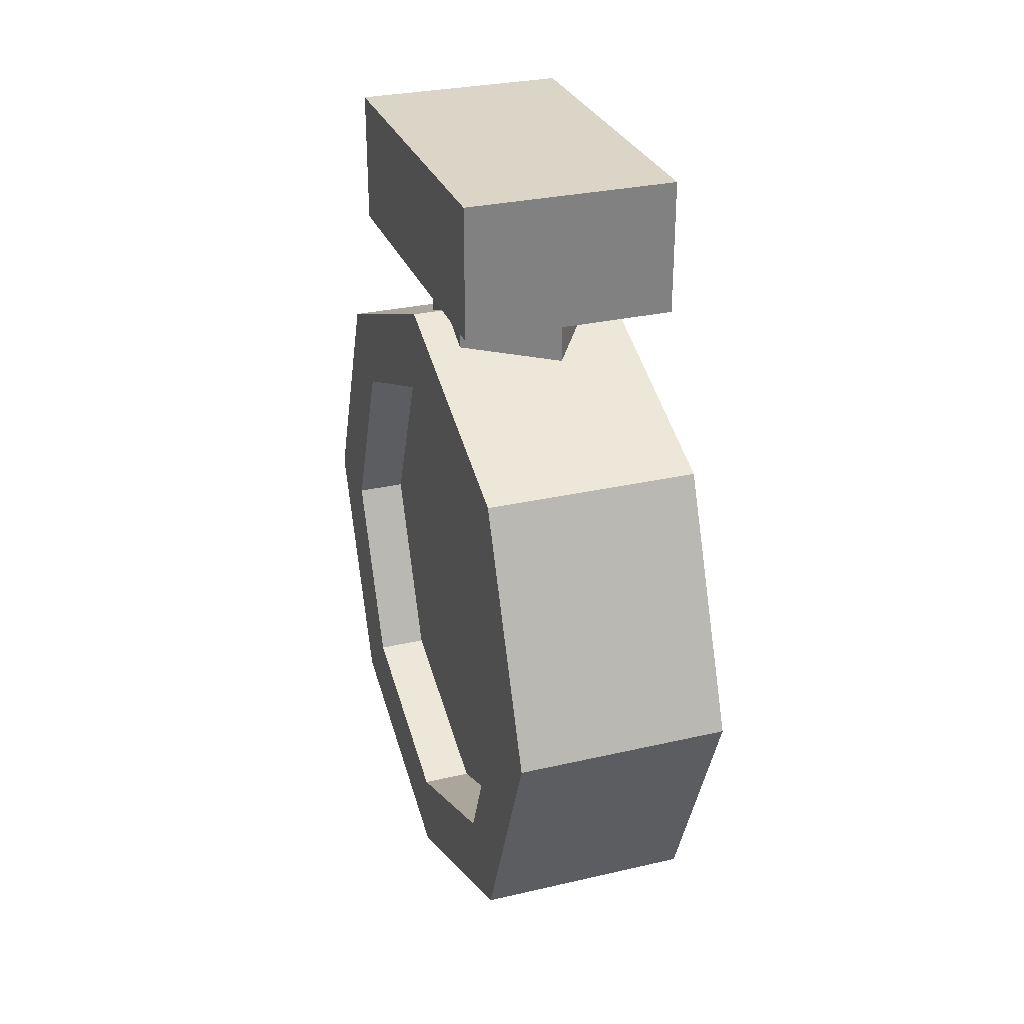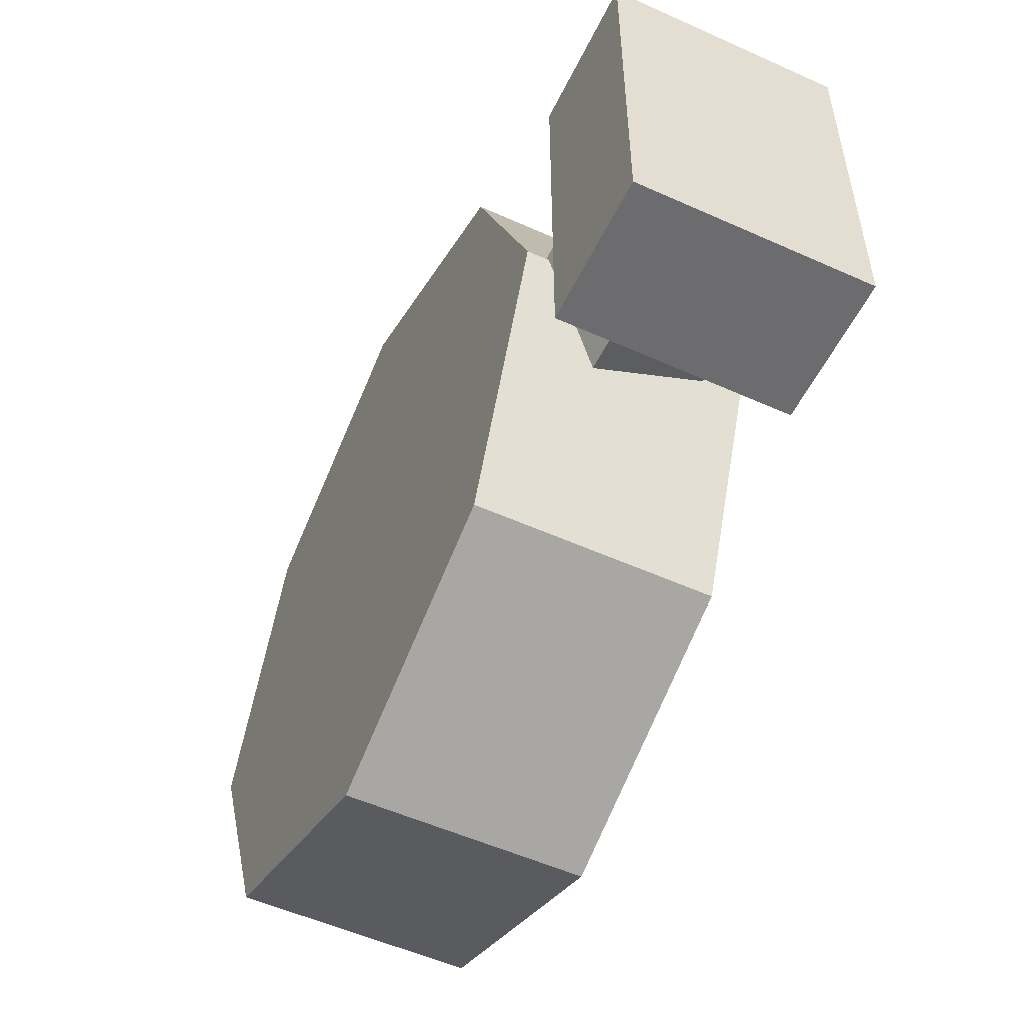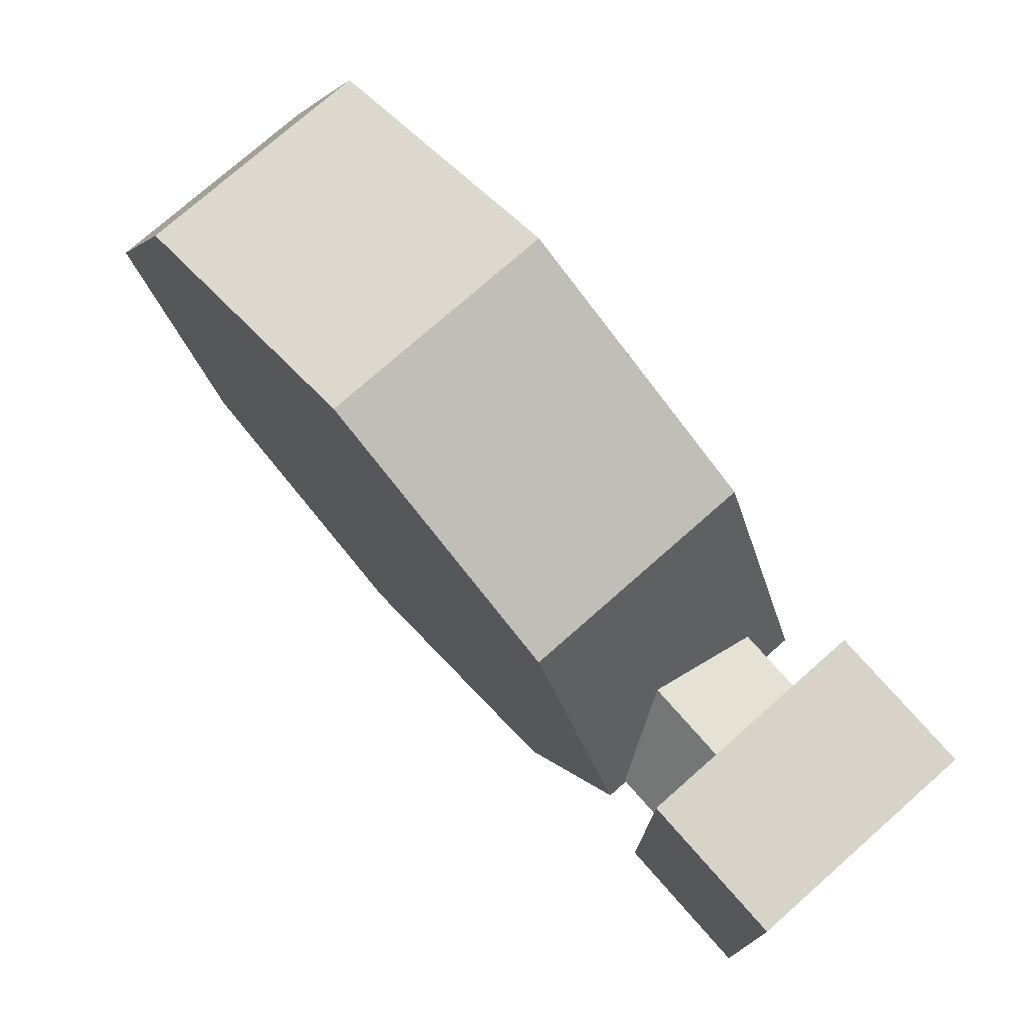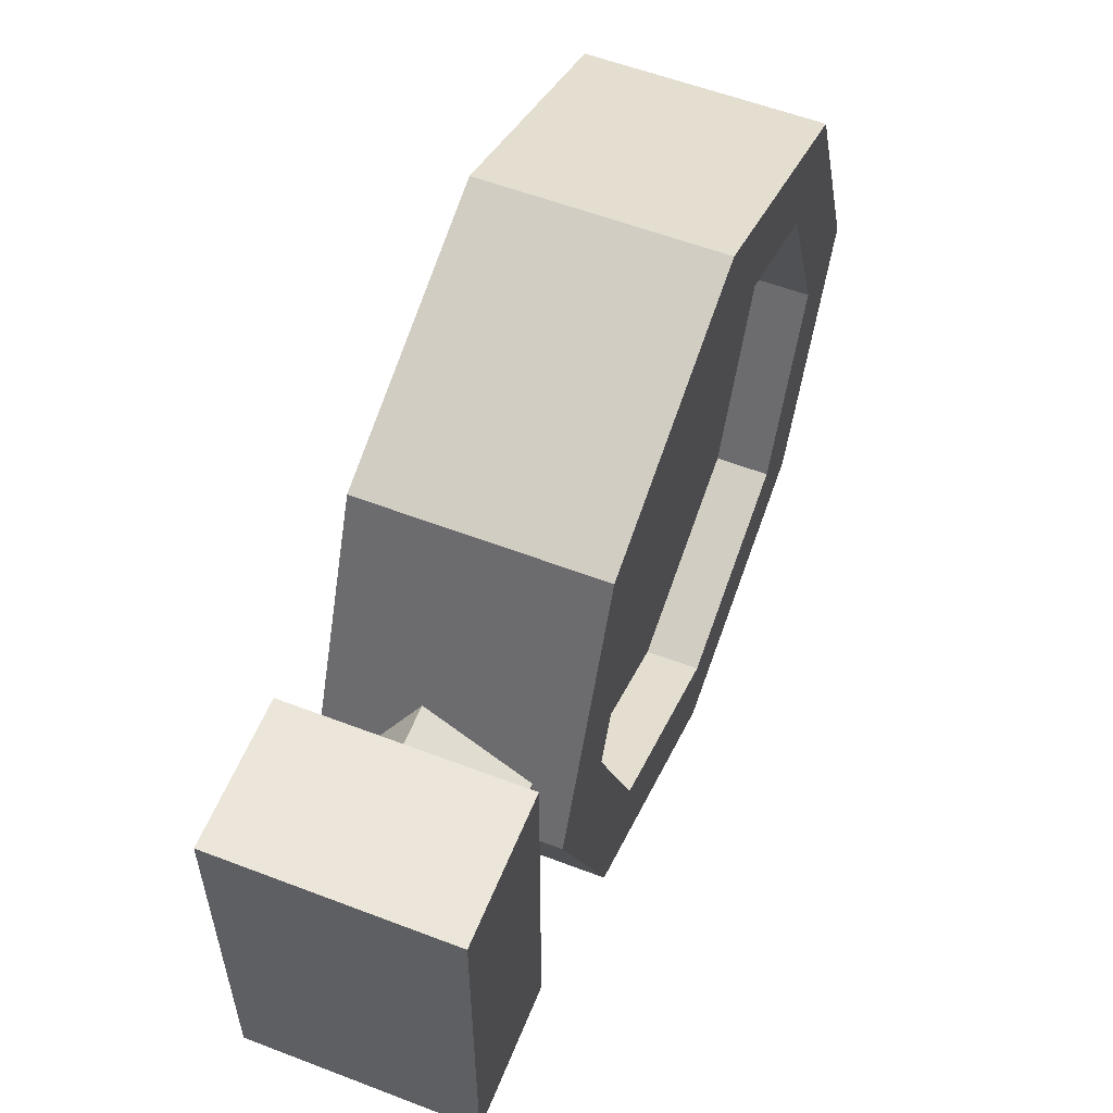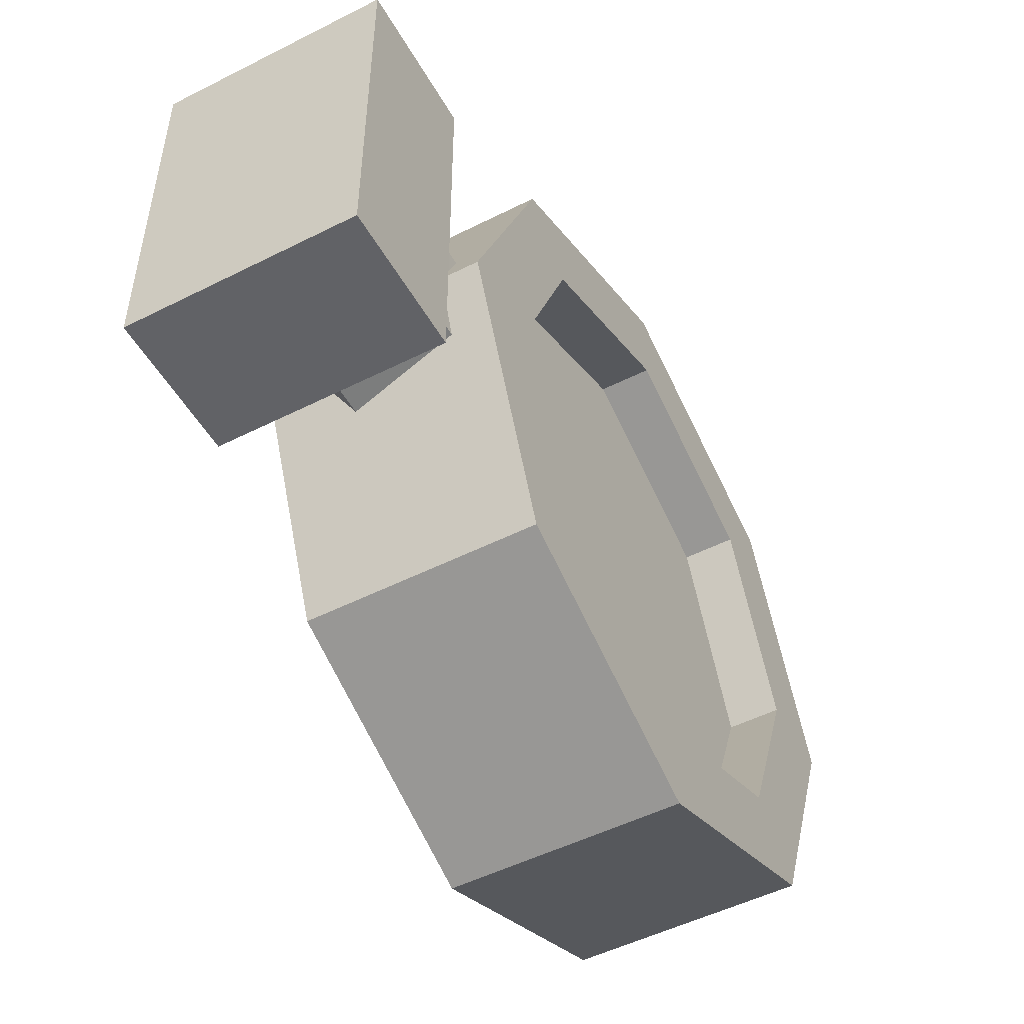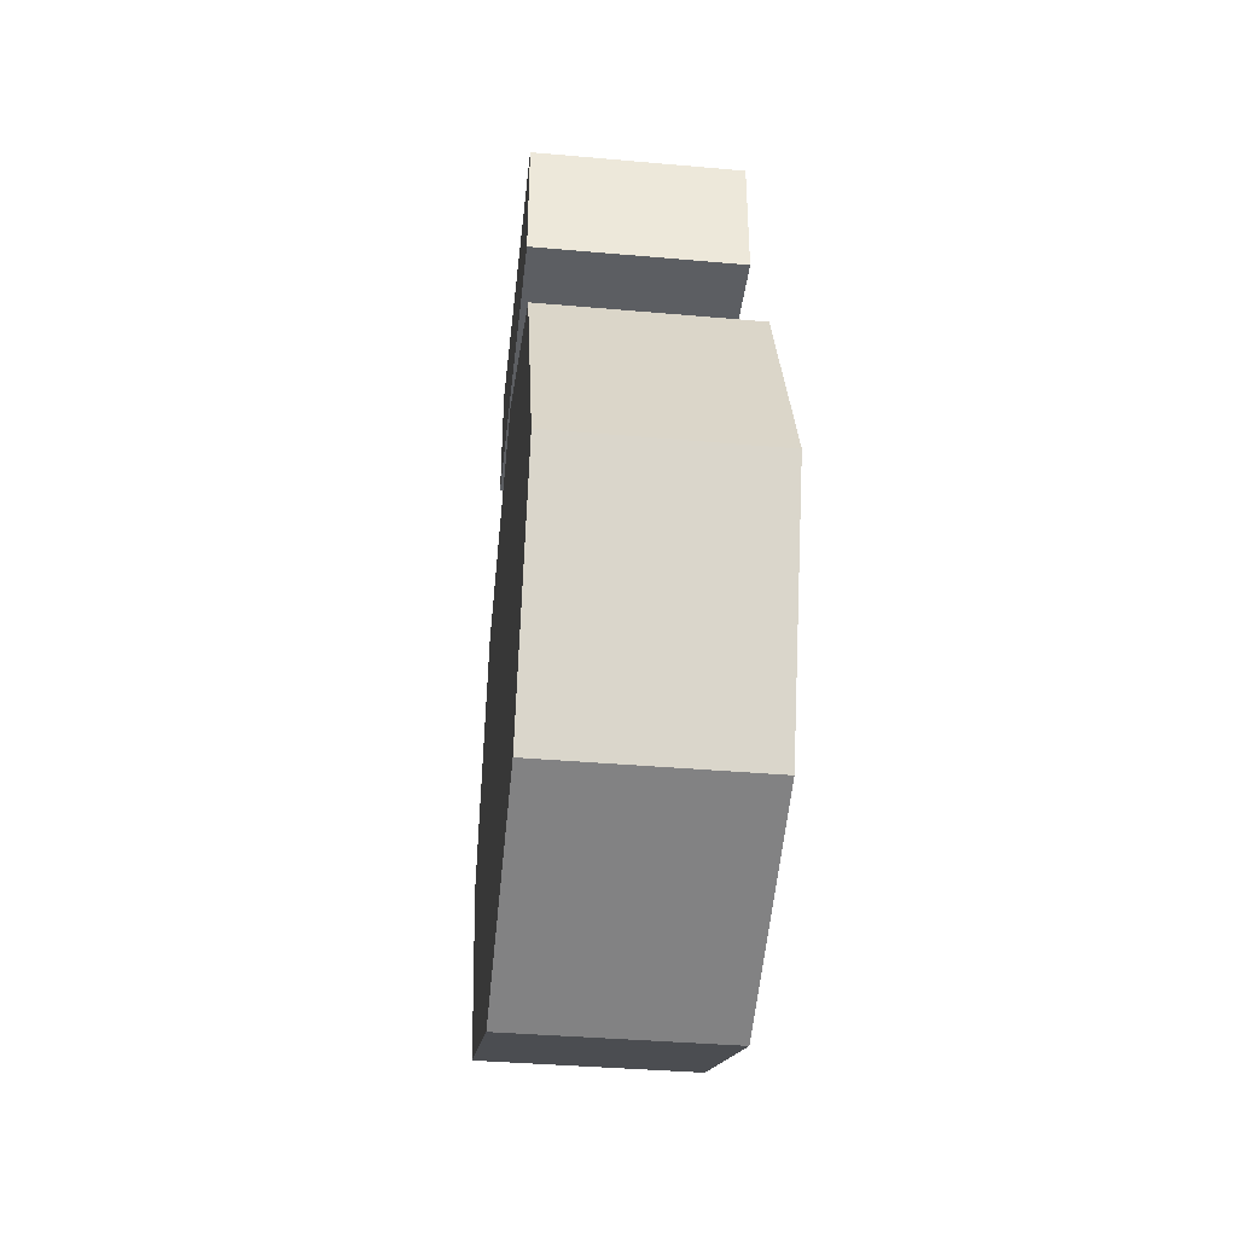
<metadata>
{"format":"obj","ext":"obj","renderer":"f3d","projection":"perspective","resolution":1024,"background":"white","views":[{"elev":29.5,"azim":-18.8,"up":"+Y"},{"elev":-53.8,"azim":154.4,"up":"+Z"},{"elev":75.8,"azim":138.6,"up":"+Z"},{"elev":56.9,"azim":-158.2,"up":"+Z"},{"elev":-50.7,"azim":-151.1,"up":"+Z"},{"elev":-38.2,"azim":173.6,"up":"+Y"}]}
</metadata>
<code>
o outside
v -0.3116 -0 -0.755
v 0.3116 0 -1
v -0.3116 -0.5339 -0.5339
v 0.3116 -0.7071 -0.7071
v -0.3116 -0.755 0
v 0.3116 -1 0
v -0.3116 -0.5339 0.5339
v 0.3116 -0.7071 0.7071
v -0.3116 -0 0.755
v 0.3116 0 1
v -0.3116 0.5339 0.5339
v 0.3116 0.7071 0.7071
v -0.3116 0.755 0
v 0.3116 1 0
v -0.3116 0.5339 -0.5339
v 0.3116 0.7071 -0.7071
v -0.3116 -0 -1
v -0.3116 -0.7071 -0.7071
v -0.3116 -1 0
v -0.3116 -0.7071 0.7071
v -0.3116 -0 1
v -0.3116 0.7071 0.7071
v -0.3116 1 0
v -0.3116 0.7071 -0.7071
v -0.1664 -0 -0.755
v -0.1664 -0.5339 -0.5339
v -0.1664 -0.755 0
v -0.1664 -0.5339 0.5339
v -0.1664 -0 0.755
v -0.1664 0.5339 0.5339
v -0.1664 0.755 0
v -0.1664 0.5339 -0.5339
f 17 2 4 18
f 18 4 6 19
f 19 6 8 20
f 20 8 10 21
f 21 10 12 22
f 22 12 14 23
f 4 2 16 14 12 10 8 6
f 23 14 16 24
f 24 16 2 17
f 9 11 30 29
f 3 1 17 18
f 5 3 18 19
f 7 5 19 20
f 9 7 20 21
f 11 9 21 22
f 13 11 22 23
f 15 13 23 24
f 1 15 24 17
f 5 7 28 27
f 1 3 26 25
f 15 1 25 32
f 11 13 31 30
f 7 9 29 28
f 3 5 27 26
f 13 15 32 31
o inside
v -0.1664 -0 -0.755
v -0.1664 -0.5339 -0.5339
v -0.1664 -0.755 0
v -0.1664 -0.5339 0.5339
v -0.1664 -0 0.755
v -0.1664 0.5339 0.5339
v -0.1664 0.755 0
v -0.1664 0.5339 -0.5339
v -0.1041 -0 -0.755
v -0.1041 -0.5339 -0.5339
v -0.1041 -0.755 0
v -0.1041 -0.5339 0.5339
v -0.1041 -0 0.755
v -0.1041 0.5339 0.5339
v -0.1041 0.755 0
v -0.1041 0.5339 -0.5339
f 33 34 35 36 37 38 39 40
f 41 48 47 46 45 44 43 42
f 34 33 41 42
f 35 34 42 43
f 36 35 43 44
f 37 36 44 45
f 38 37 45 46
f 39 38 46 47
f 40 39 47 48
f 33 40 48 41
o Cylinder
v 0.08681 0.7658 -0.2432
v 0.08681 1.282 -0.2432
v 0.2581 0.7658 0.007412
v 0.2581 1.282 0.007412
v 0.07271 0.7658 0.2478
v 0.07271 1.282 0.2478
v -0.2132 0.7658 0.1457
v -0.2132 1.282 0.1457
v -0.2045 0.7658 -0.1577
v -0.2045 1.282 -0.1577
f 49 50 52 51
f 51 52 54 53
f 53 54 56 55
f 52 50 58 56 54
f 55 56 58 57
f 57 58 50 49
f 49 51 53 55 57
o Cube
v -0.3087 1.13 0.506
v -0.3087 1.519 0.506
v -0.3087 1.13 -0.506
v -0.3087 1.519 -0.506
v 0.3087 1.13 0.506
v 0.3087 1.519 0.506
v 0.3087 1.13 -0.506
v 0.3087 1.519 -0.506
f 59 60 62 61
f 61 62 66 65
f 65 66 64 63
f 63 64 60 59
f 61 65 63 59
f 66 62 60 64

</code>
